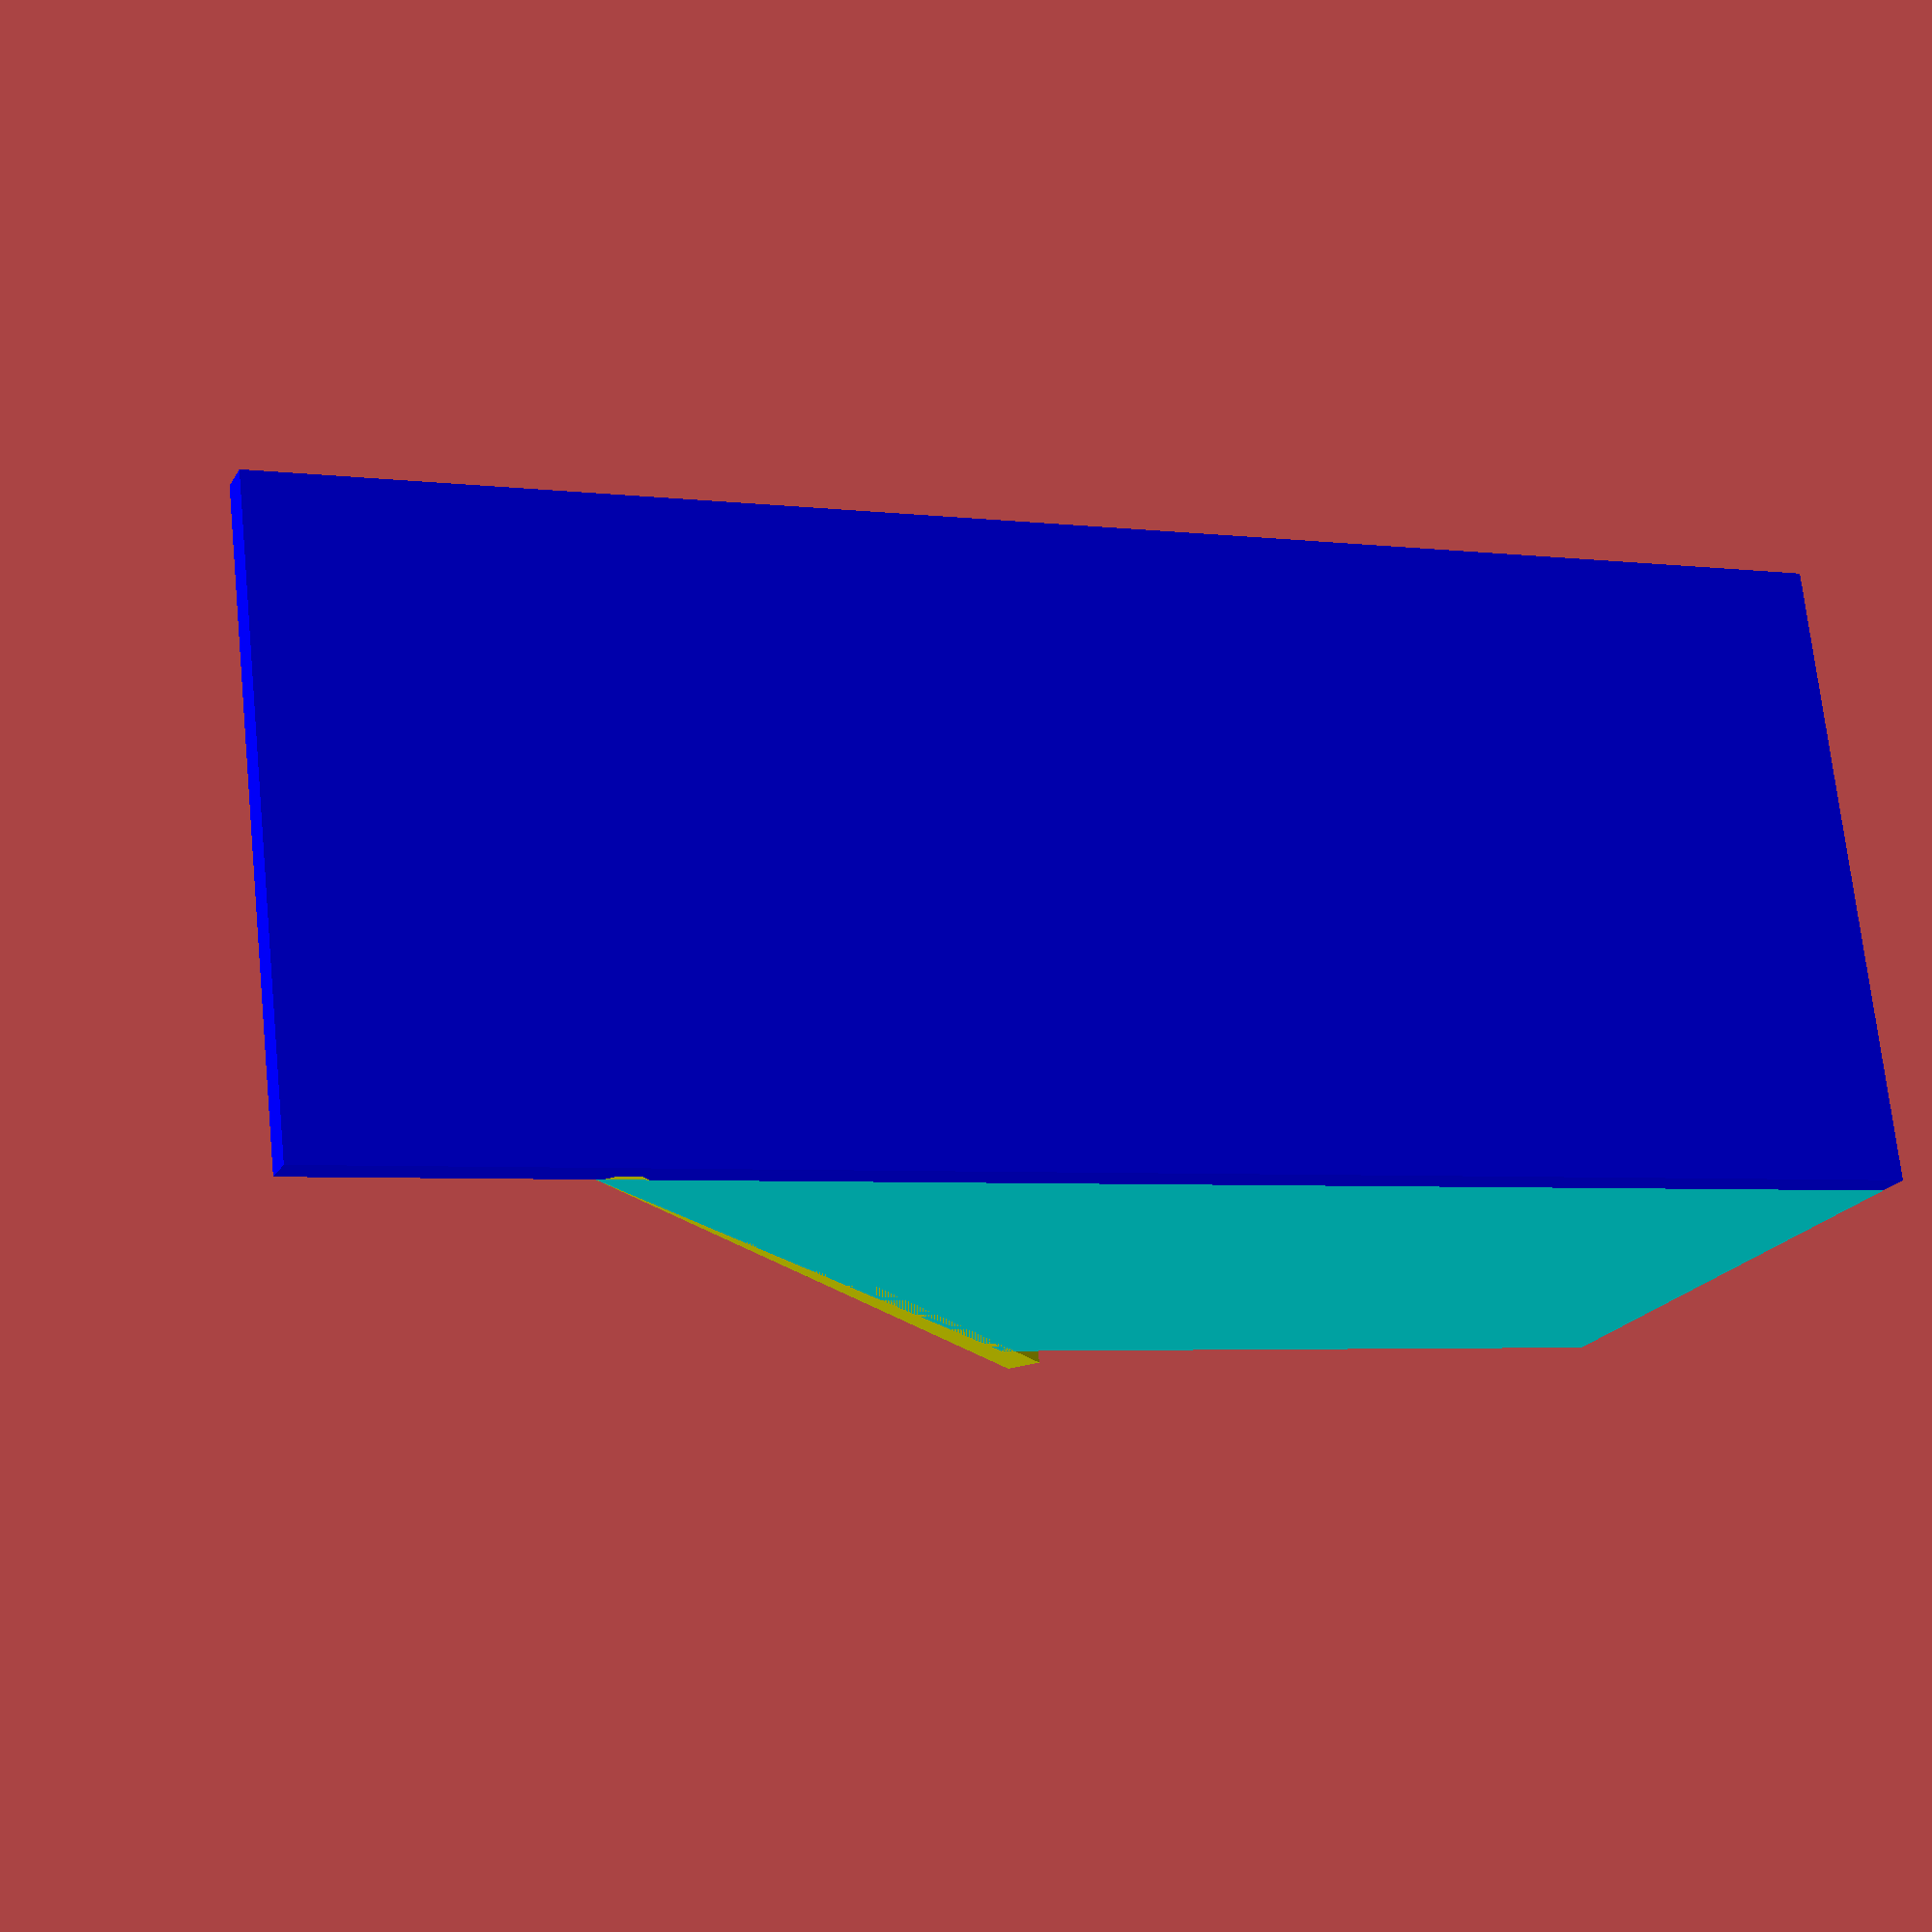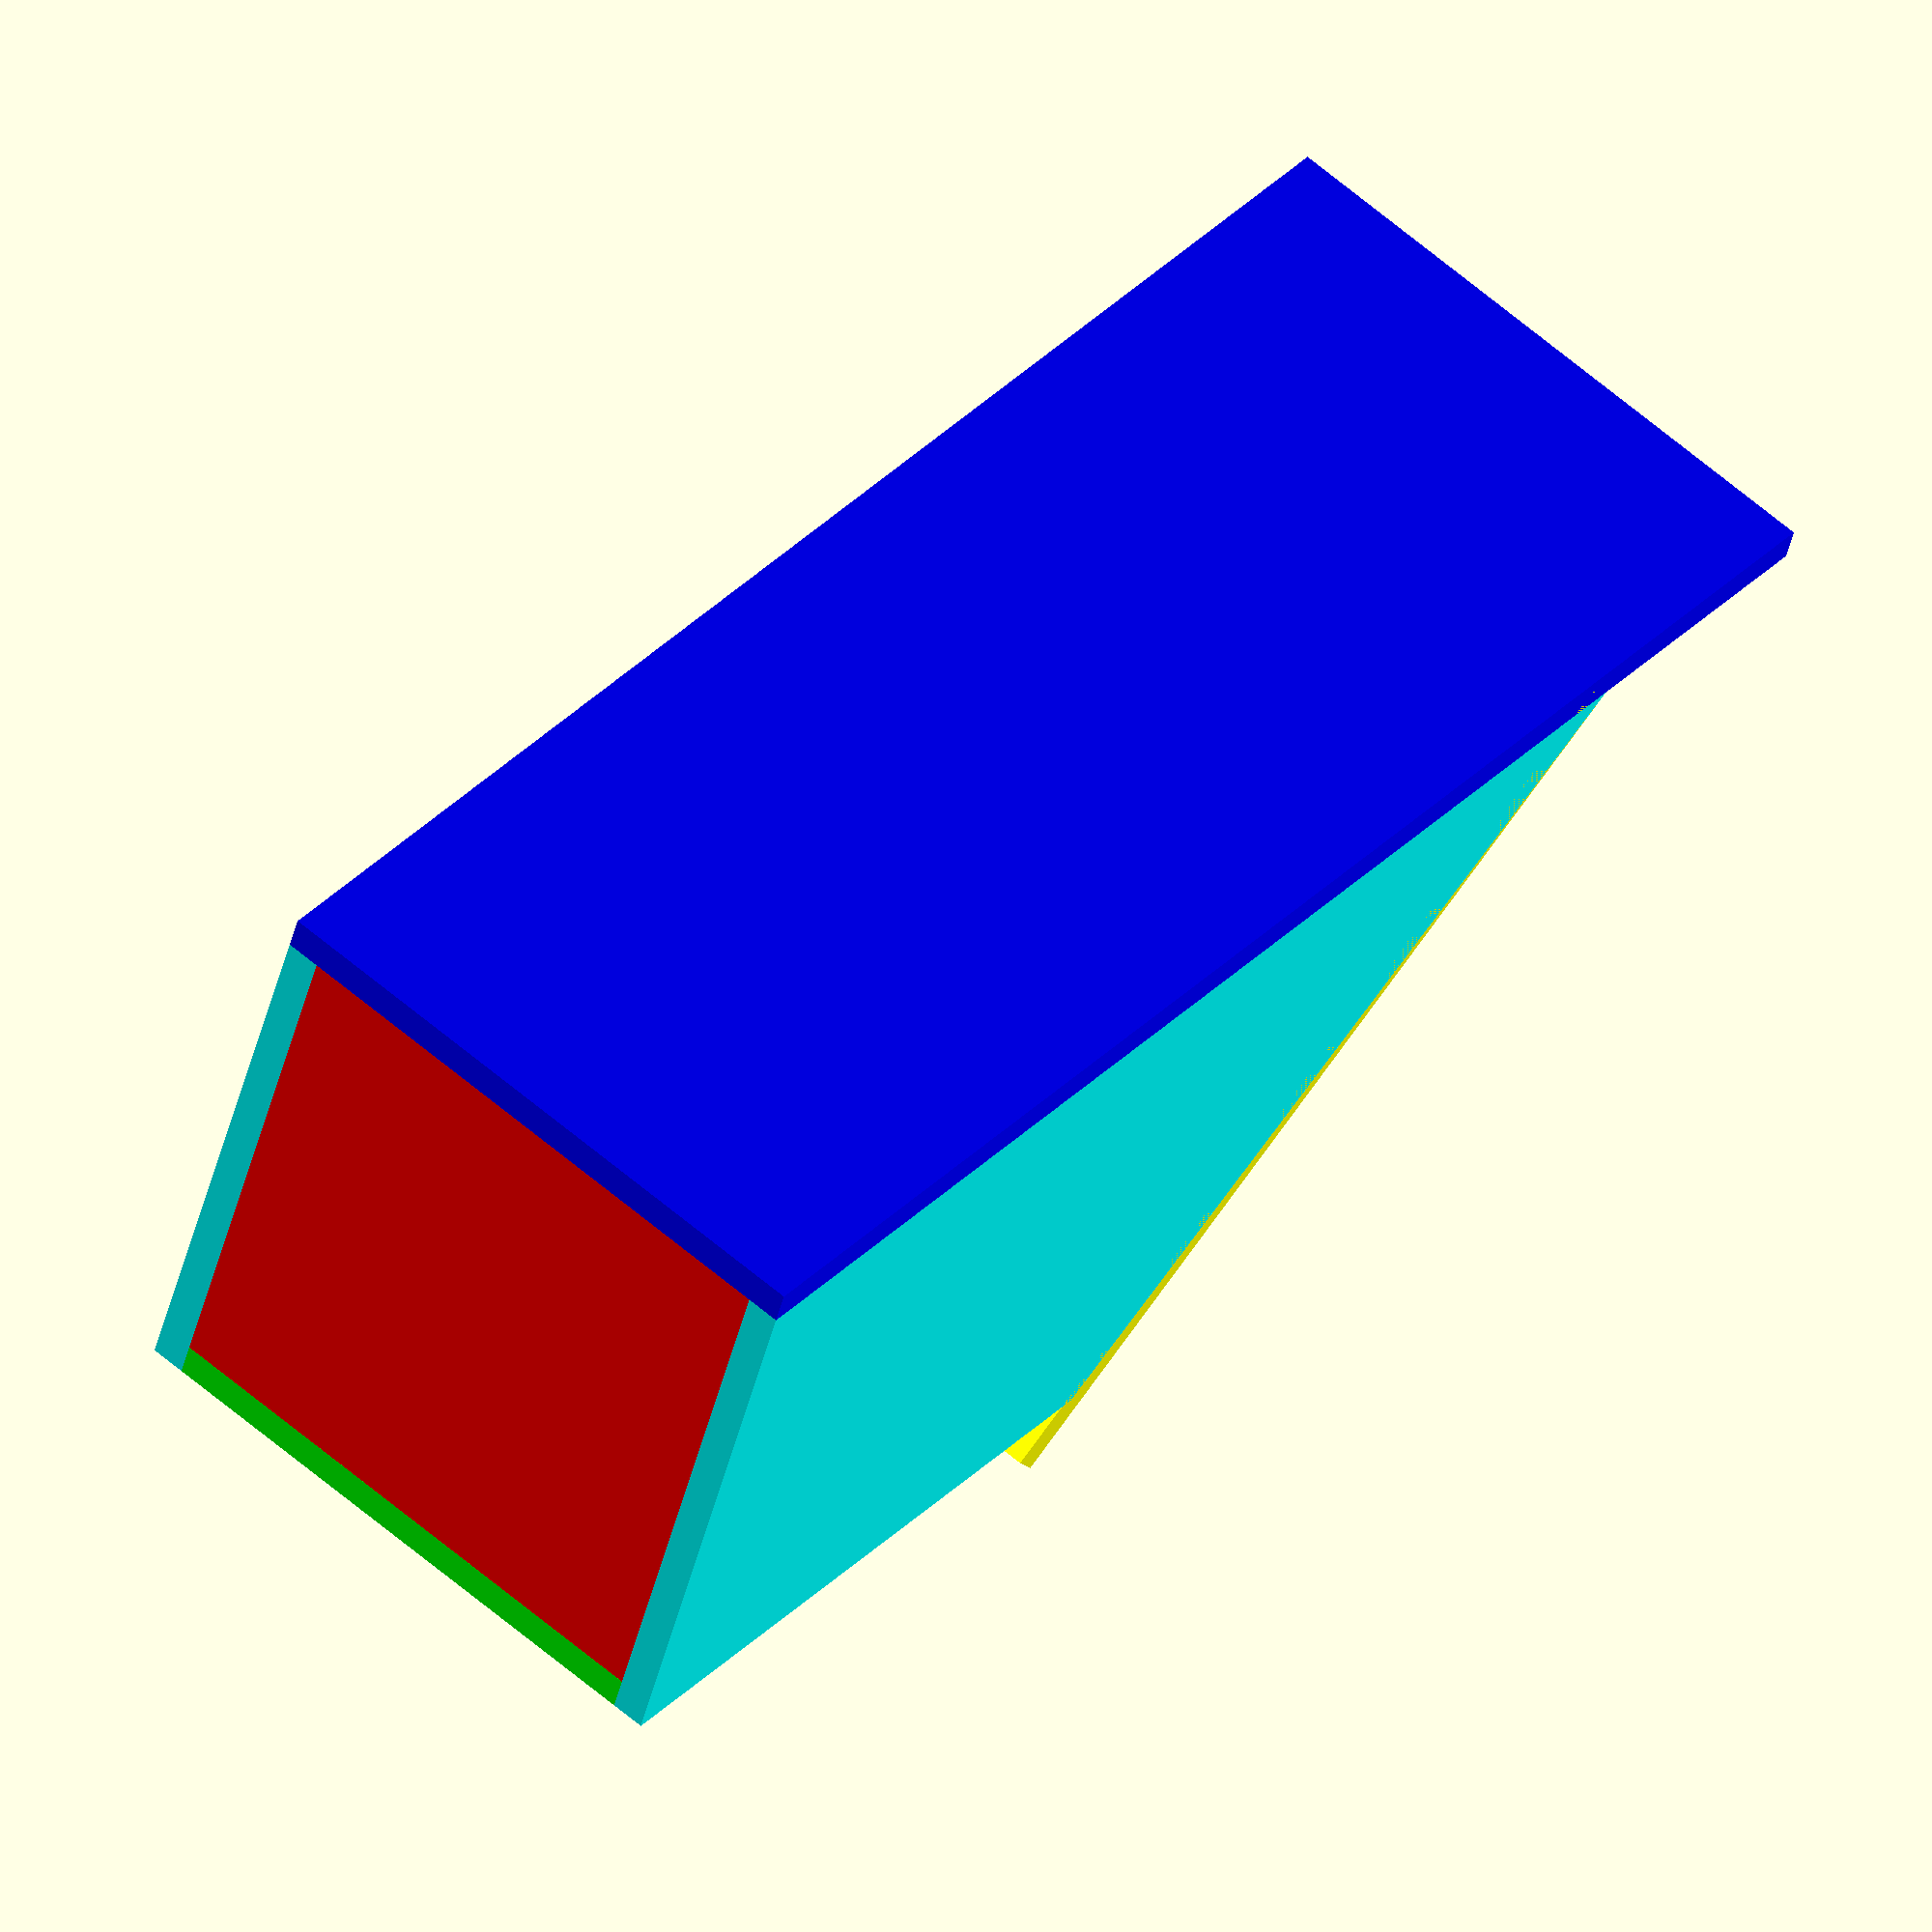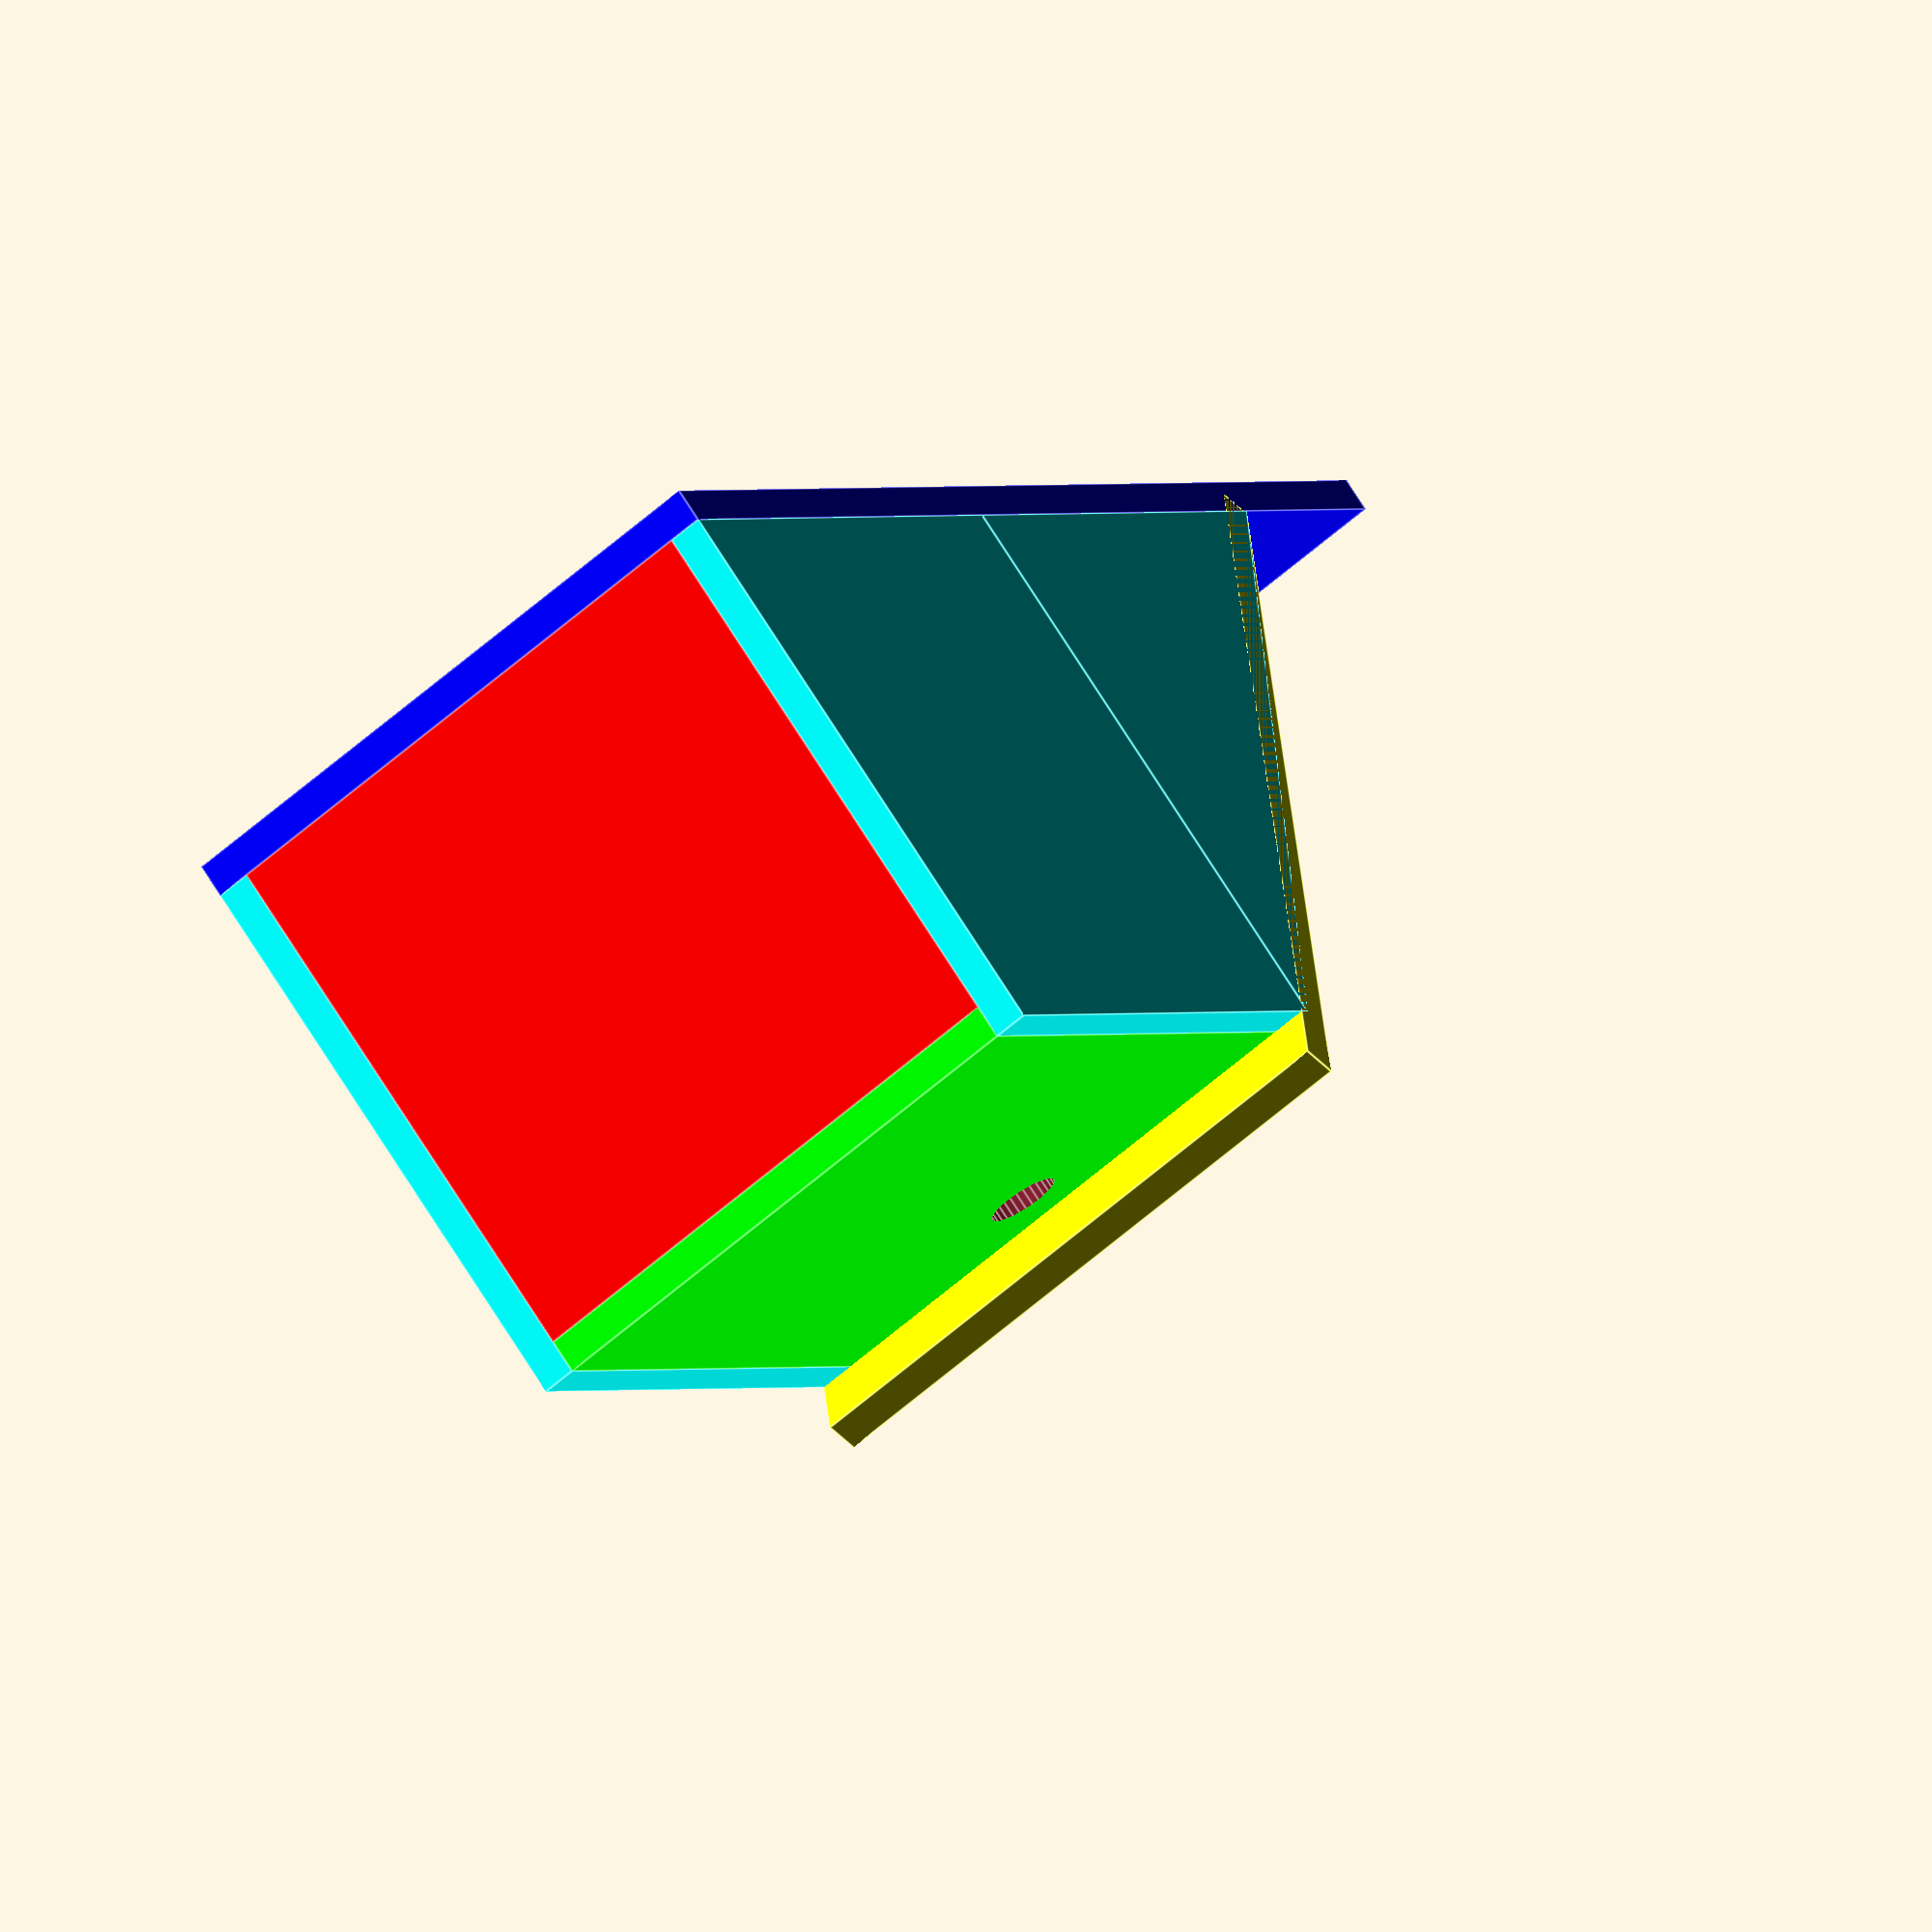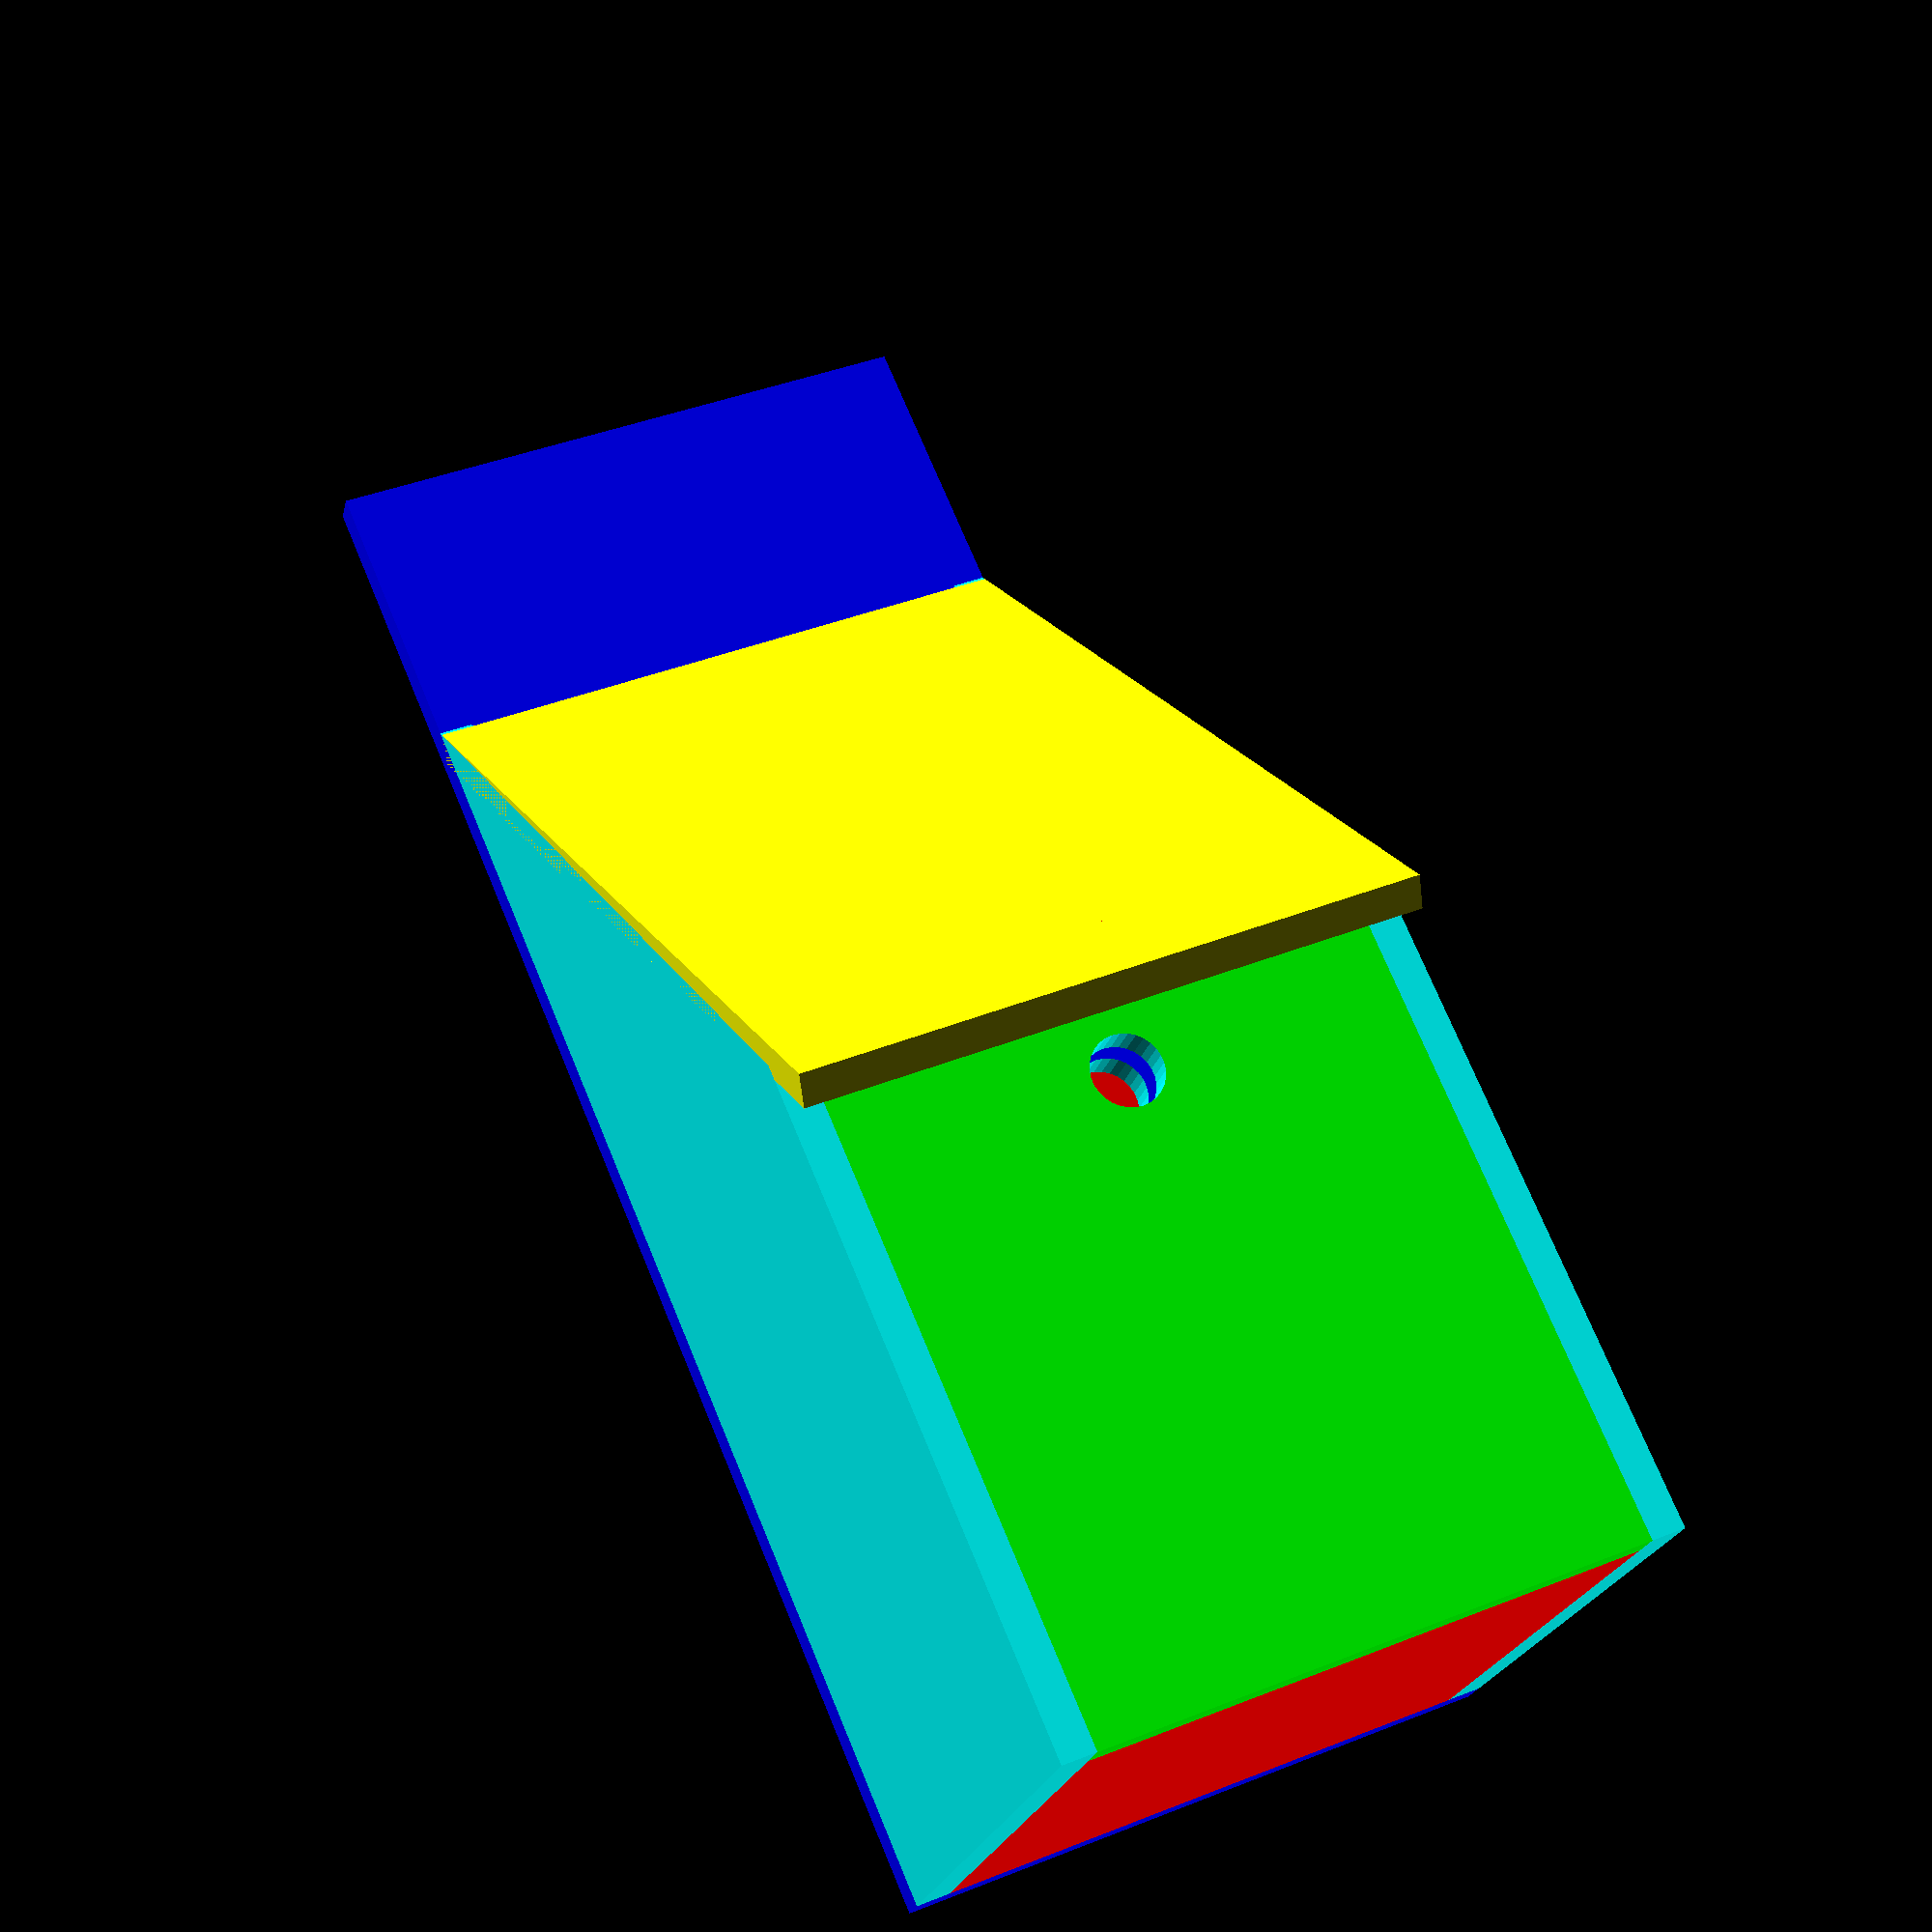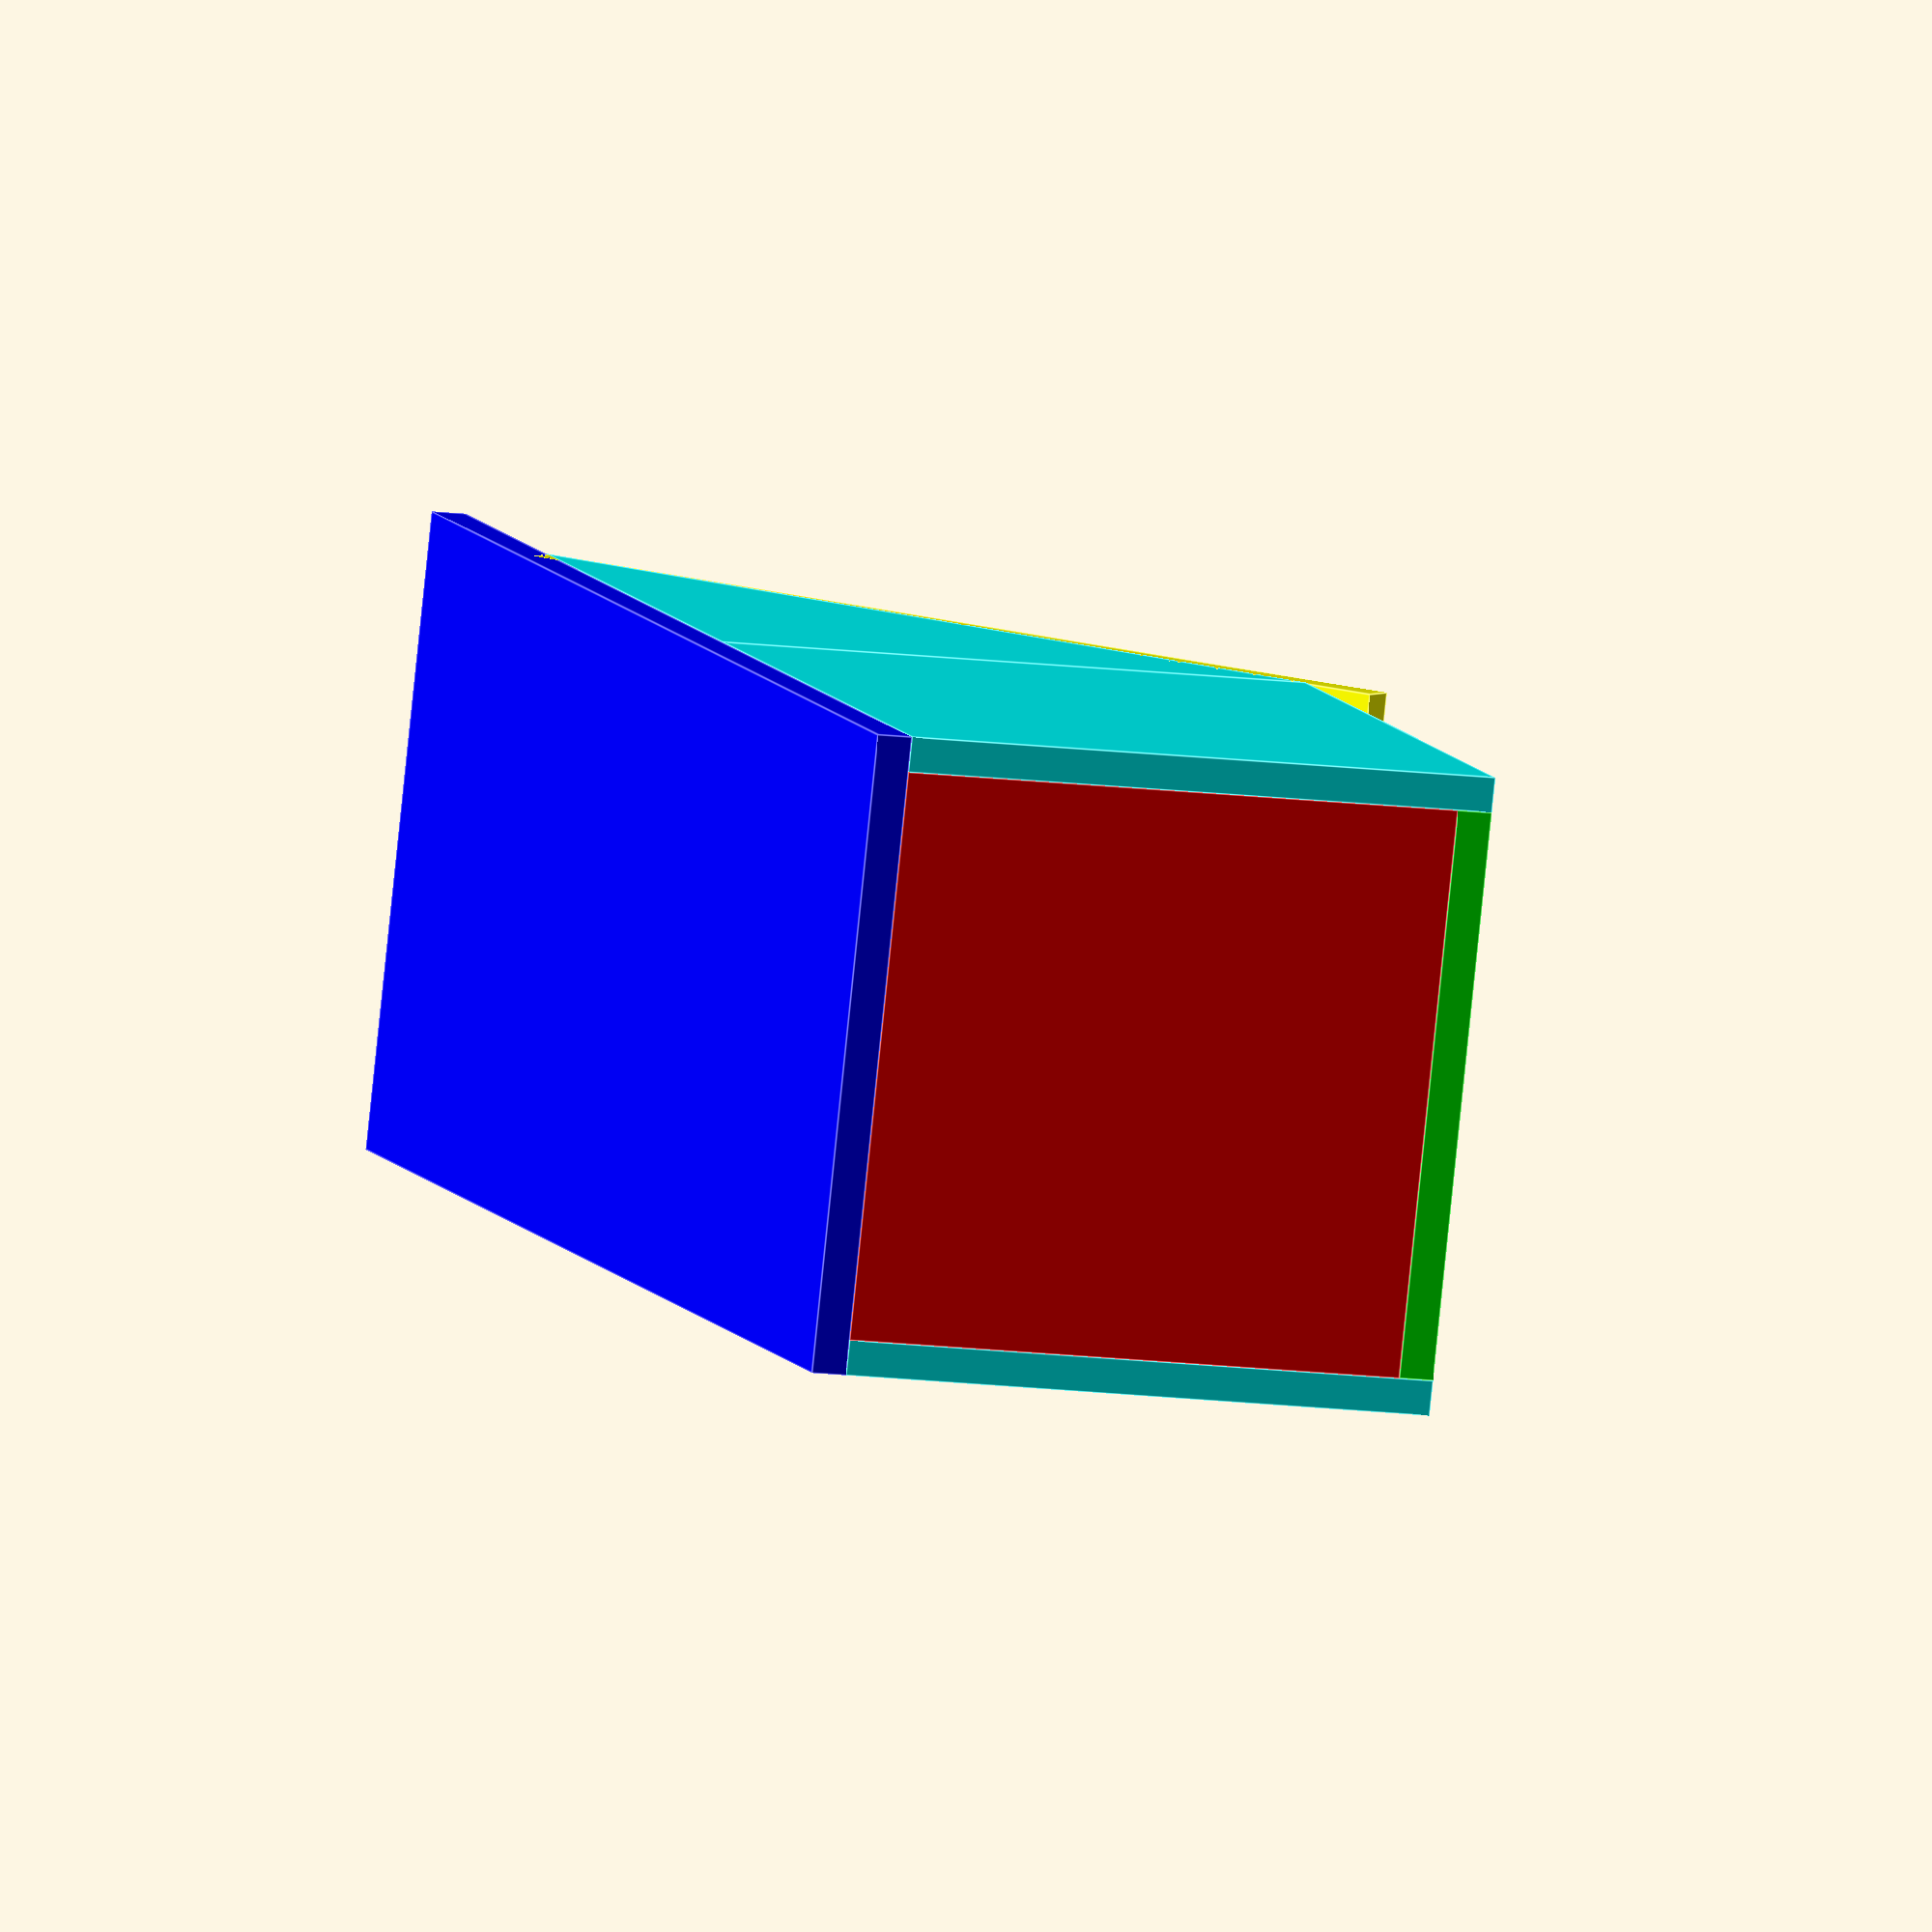
<openscad>
//bottom plank (red)
color([1, 0, 0]) translate([12, 0, 0]) cube([194, 194, 12]);

//back plank (blue)
color([0, 0, 1]) translate([206, -12, 0]) cube([12, 218, 550]);

difference() {
	//front plank (green)
	color([0, 1, 0]) cube([12, 194, 234]);
	//hole
	translate([-10, 97, 196.5]) rotate(90, [0, 1, 0])
	    cylinder(44, 12.5, 12.5, false);
};

//top plank (red)
color([1, 0, 0]) translate([0, 0, 234]) cube([206, 194, 12]);

//top plank (yellow)
color([1,1,0]) translate([-25, -12, 221]) rotate(45, [0,1,0]) cube([12, 218, 325]);

//bird section
translate([0,0,0]) {
    
    //bottom plank (yellow)
    translate([34, 34, 22]) cube([150, 150, 12]);
    
    //back plank (green) 
    color([0, 1, 0]) translate([184, 34, 22]) cube([12, 150, 215]);
    
    difference() {
	//front plank (blue)
	color([0, 0, 1]) translate([22, 34, 22]) cube([12, 150, 215]);
	//hole
	translate([-10, 97, 196.5]) rotate(90, [0, 1, 0])
	    cylinder(49, 12.5, 12.5, false);
    };
};

//side planks (turquoise)
color([0, 1, 1]) translate([0, 0, 0]) {
    
    //left side (from front)
    translate([0, -12, 0]) {
        //square section
        cube([206, 12, 234]);
        
        //triangle section
        translate([0, 12, 234])
        rotate(90, [1, 0, 0])
        linear_extrude(height = 12)
        polygon([[0, 0], [206, 0], [206, 218]]);
    }
    
    //right side (from front)
    translate([0, 194, 0]) {
        //square section
        cube([206, 12, 234]);
        
        //triangle section
        translate([0, 12, 234])
        rotate(90, [1, 0, 0])
        linear_extrude(height = 12)
        polygon([[0, 0], [206, 0], [206, 218]]);
        
    }
    
    
};


</openscad>
<views>
elev=183.7 azim=164.6 roll=113.1 proj=p view=wireframe
elev=323.3 azim=253.6 roll=218.3 proj=o view=wireframe
elev=179.6 azim=125.8 roll=335.8 proj=o view=edges
elev=107.4 azim=256.4 roll=22.5 proj=p view=solid
elev=351.8 azim=353.9 roll=164.1 proj=o view=edges
</views>
